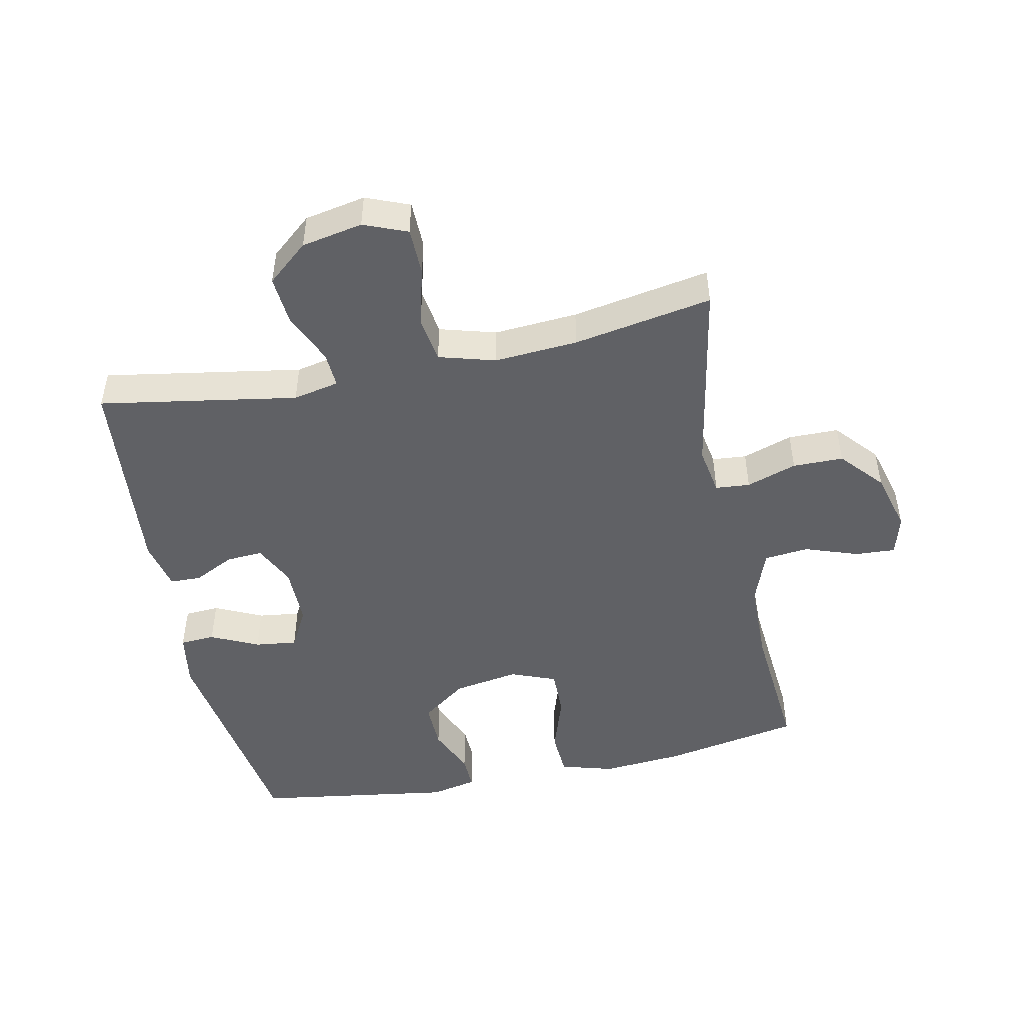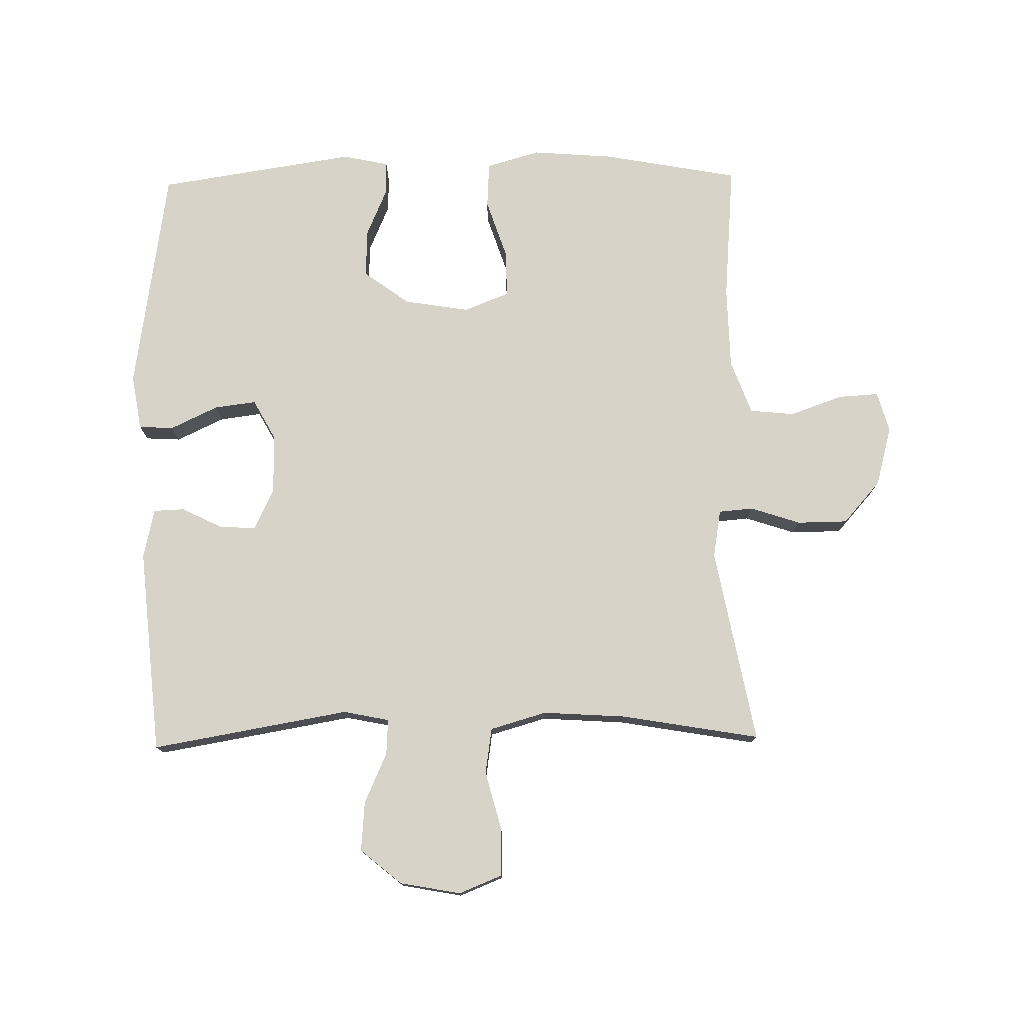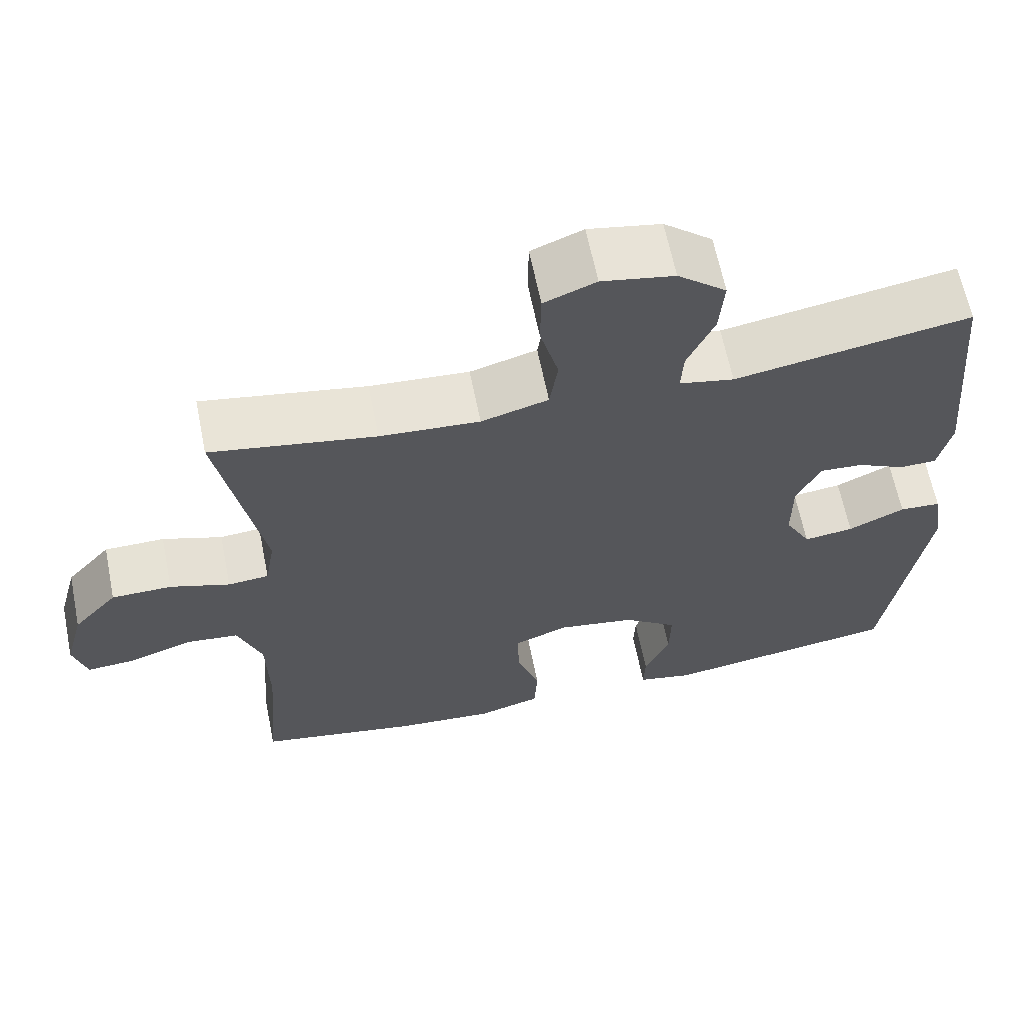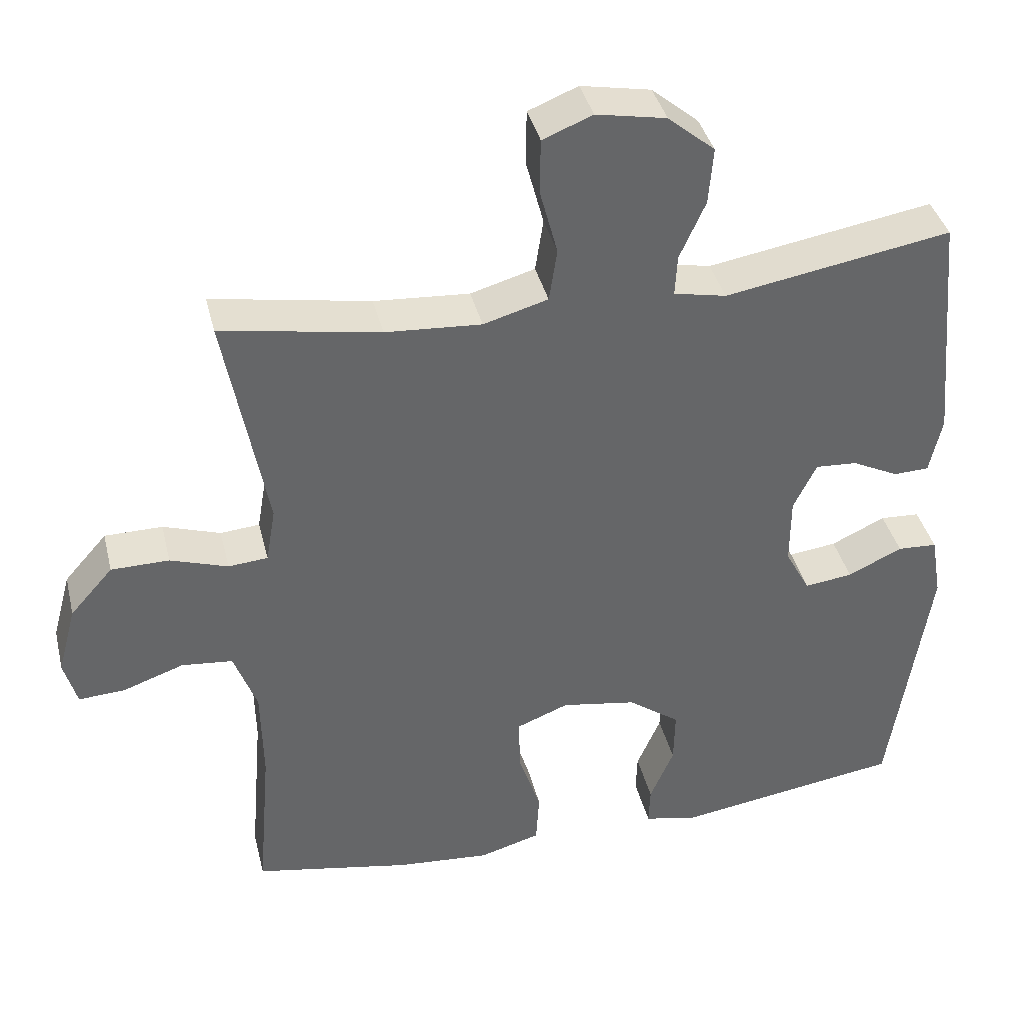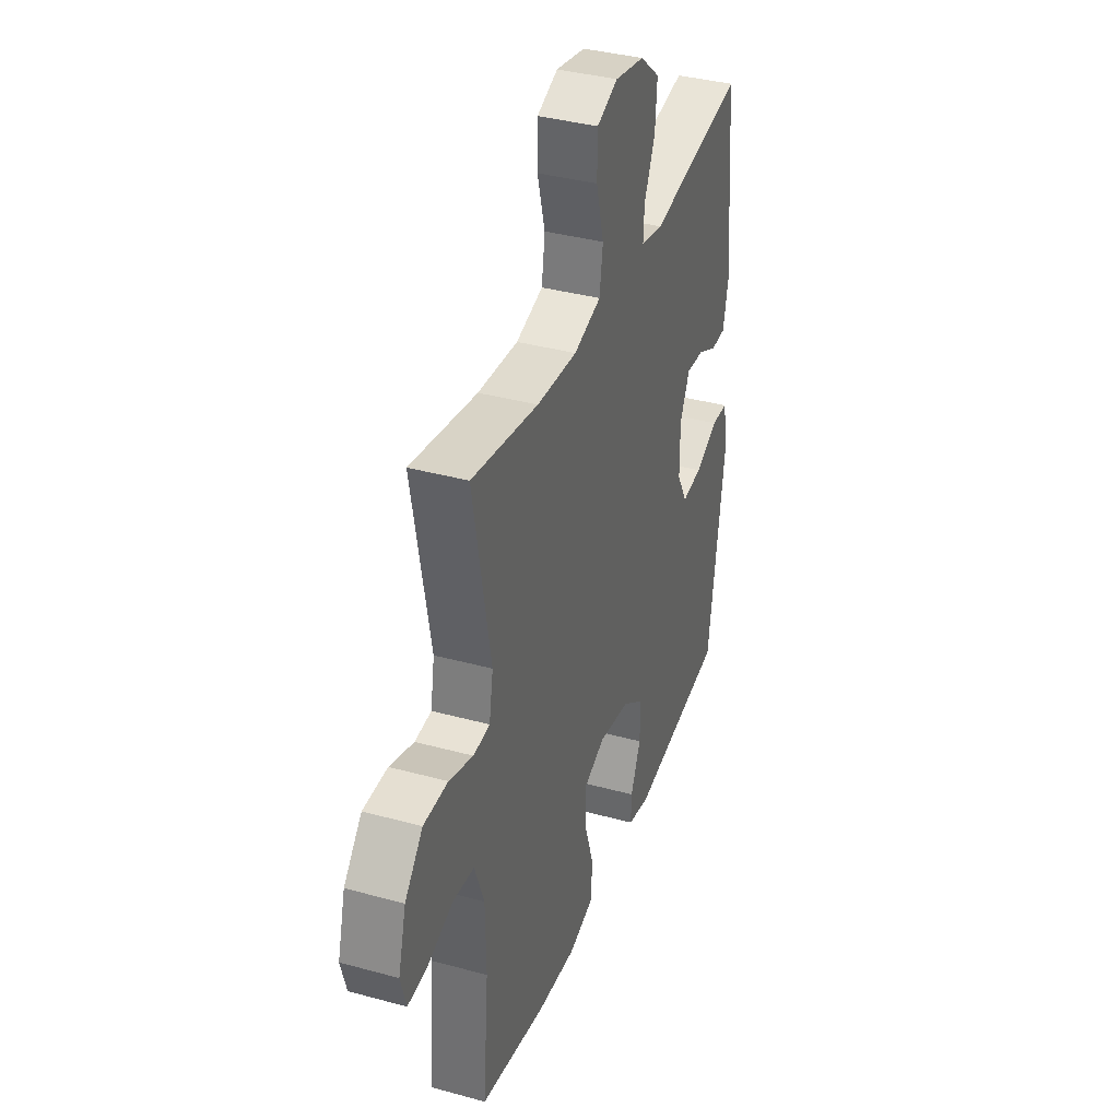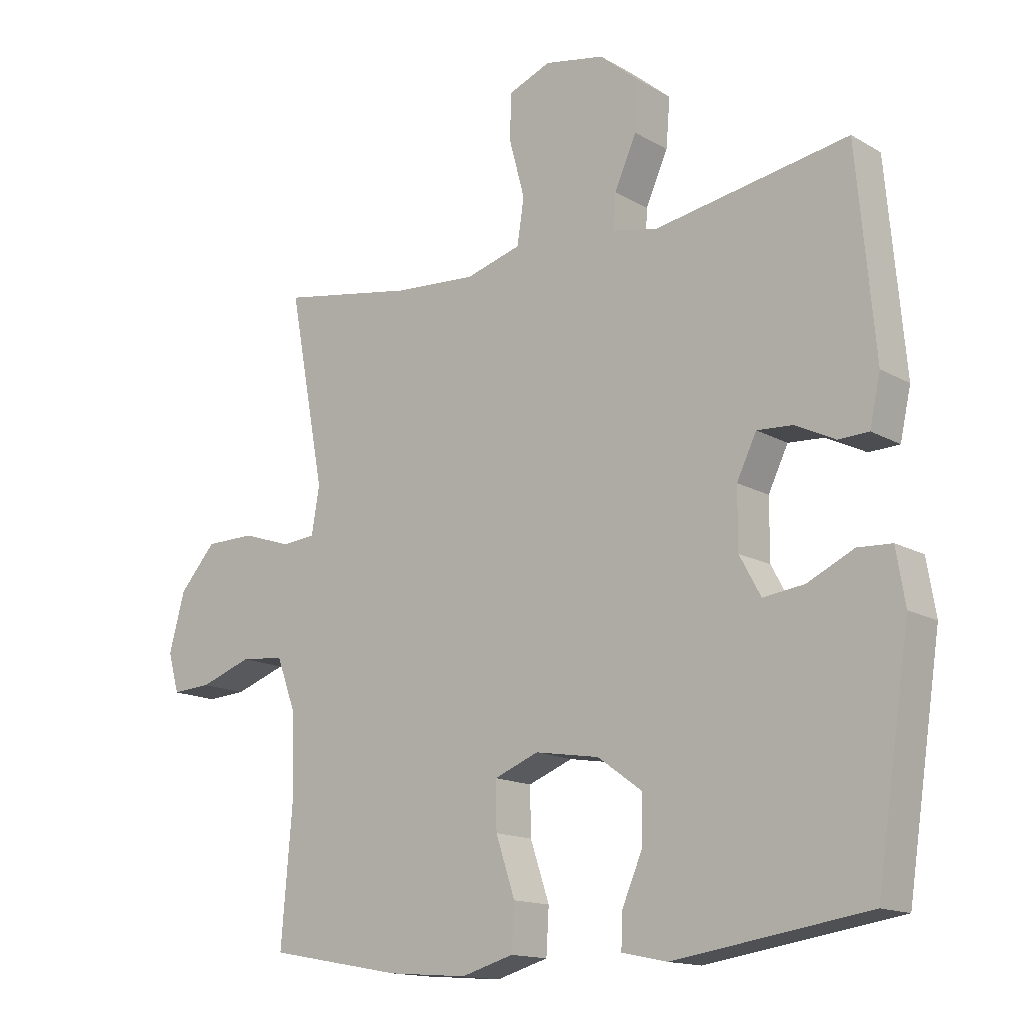
<metadata>
{"format":"obj","ext":"obj","renderer":"f3d","projection":"perspective","resolution":1024,"background":"white","views":[{"elev":-48.5,"azim":11.9,"up":"+Y"},{"elev":76.7,"azim":-1.0,"up":"+Y"},{"elev":63.6,"azim":168.6,"up":"+Z"},{"elev":38.7,"azim":166.5,"up":"+Z"},{"elev":36.9,"azim":109.5,"up":"+Z"},{"elev":-14.7,"azim":-140.9,"up":"+Z"}]}
</metadata>
<code>
o path4234
v -0.5532 0.0375 0.1517
v -0.5358 0.0375 0.07309
v -0.4869 0.0375 0.07114
v -0.4224 0.0375 0.103
v -0.3646 0.0375 0.1066
v -0.3326 0.0375 0.04054
v -0.3324 0.0375 -0.05461
v -0.3668 0.0375 -0.1179
v -0.4334 0.0375 -0.1093
v -0.5087 0.0375 -0.07364
v -0.5639 0.0375 -0.07667
v -0.5784 0.0375 -0.1637
v -0.5237 0.0375 -0.5232
v -0.2098 0.0375 -0.5712
v -0.1363 0.0375 -0.5557
v -0.1381 0.0375 -0.5011
v -0.1712 0.0375 -0.4243
v -0.1728 0.0375 -0.349
v -0.1008 0.0375 -0.2968
v 0.002665 0.0375 -0.2799
v 0.07462 0.0375 -0.3082
v 0.07335 0.0375 -0.3837
v 0.04244 0.0375 -0.4765
v 0.04678 0.0375 -0.5489
v 0.1313 0.0375 -0.5734
v 0.2611 0.0375 -0.5632
v 0.478 0.0375 -0.5232
v 0.4599 0.0375 -0.3049
v 0.4626 0.0375 -0.1738
v 0.4946 0.0375 -0.08711
v 0.5652 0.0375 -0.08006
v 0.6495 0.0375 -0.1097
v 0.7137 0.0375 -0.1136
v 0.7317 0.0375 -0.04934
v 0.7062 0.0375 0.04524
v 0.6471 0.0375 0.1122
v 0.5668 0.0375 0.1131
v 0.4872 0.0375 0.08679
v 0.4326 0.0375 0.09153
v 0.4197 0.0375 0.1677
v 0.478 0.0375 0.4787
v 0.2581 0.0375 0.4408
v 0.1253 0.0375 0.4321
v 0.03588 0.0375 0.4578
v 0.02479 0.0375 0.531
v 0.04956 0.0375 0.6241
v 0.0483 0.0375 0.6994
v -0.02056 0.0375 0.7272
v -0.1174 0.0375 0.7091
v -0.1824 0.0375 0.6546
v -0.176 0.0375 0.576
v -0.1401 0.0375 0.496
v -0.137 0.0375 0.4397
v -0.2099 0.0375 0.4248
v -0.5237 0.0375 0.4787
v -0.5532 -0.0375 0.1517
v -0.5358 -0.0375 0.07309
v -0.4869 -0.0375 0.07114
v -0.4224 -0.0375 0.103
v -0.3646 -0.0375 0.1066
v -0.3326 -0.0375 0.04054
v -0.3324 -0.0375 -0.05461
v -0.3668 -0.0375 -0.1179
v -0.4334 -0.0375 -0.1093
v -0.5087 -0.0375 -0.07364
v -0.5639 -0.0375 -0.07667
v -0.5784 -0.0375 -0.1637
v -0.5237 -0.0375 -0.5232
v -0.2098 -0.0375 -0.5712
v -0.1363 -0.0375 -0.5557
v -0.1381 -0.0375 -0.5011
v -0.1712 -0.0375 -0.4243
v -0.1728 -0.0375 -0.349
v -0.1008 -0.0375 -0.2968
v 0.002665 -0.0375 -0.2799
v 0.07462 -0.0375 -0.3082
v 0.07335 -0.0375 -0.3837
v 0.04244 -0.0375 -0.4765
v 0.04678 -0.0375 -0.5489
v 0.1313 -0.0375 -0.5734
v 0.2611 -0.0375 -0.5632
v 0.478 -0.0375 -0.5232
v 0.4599 -0.0375 -0.3049
v 0.4626 -0.0375 -0.1738
v 0.4946 -0.0375 -0.08711
v 0.5652 -0.0375 -0.08006
v 0.6495 -0.0375 -0.1097
v 0.7137 -0.0375 -0.1136
v 0.7317 -0.0375 -0.04934
v 0.7062 -0.0375 0.04524
v 0.6471 -0.0375 0.1122
v 0.5668 -0.0375 0.1131
v 0.4872 -0.0375 0.08679
v 0.4326 -0.0375 0.09153
v 0.4197 -0.0375 0.1677
v 0.478 -0.0375 0.4787
v 0.2581 -0.0375 0.4408
v 0.1253 -0.0375 0.4321
v 0.03588 -0.0375 0.4578
v 0.02479 -0.0375 0.531
v 0.04956 -0.0375 0.6241
v 0.0483 -0.0375 0.6994
v -0.02056 -0.0375 0.7272
v -0.1174 -0.0375 0.7091
v -0.1824 -0.0375 0.6546
v -0.176 -0.0375 0.576
v -0.1401 -0.0375 0.496
v -0.137 -0.0375 0.4397
v -0.2099 -0.0375 0.4248
v -0.5237 -0.0375 0.4787
v -0.5639 0.0375 -0.07667
v -0.5639 0.0375 -0.07667
v -0.5784 0.0375 -0.1637
v -0.5087 0.0375 -0.07364
v -0.5532 0.0375 0.1517
v -0.5358 0.0375 0.07309
v -0.5358 0.0375 0.07309
v -0.4869 0.0375 0.07114
v -0.5237 0.0375 -0.5232
v -0.5237 0.0375 -0.5232
v -0.5237 0.0375 0.4787
v -0.5237 0.0375 0.4787
v -0.4334 0.0375 -0.1093
v -0.4224 0.0375 0.103
v -0.3668 0.0375 -0.1179
v -0.3668 0.0375 -0.1179
v -0.3646 0.0375 0.1066
v -0.3646 0.0375 0.1066
v -0.3324 0.0375 -0.05461
v -0.3326 0.0375 0.04054
v -0.2098 0.0375 -0.5712
v -0.2099 0.0375 0.4248
v -0.137 0.0375 0.4397
v -0.137 0.0375 0.4397
v -0.1712 0.0375 -0.4243
v -0.1728 0.0375 -0.349
v -0.1363 0.0375 -0.5557
v -0.1363 0.0375 -0.5557
v -0.1174 0.0375 0.7091
v -0.1824 0.0375 0.6546
v -0.176 0.0375 0.576
v -0.1401 0.0375 0.496
v -0.1008 0.0375 -0.2968
v -0.1381 0.0375 -0.5011
v -0.02056 0.0375 0.7272
v 0.002665 0.0375 -0.2799
v 0.0483 0.0375 0.6994
v 0.0483 0.0375 0.6994
v 0.07462 0.0375 -0.3082
v 0.07462 0.0375 -0.3082
v 0.04956 0.0375 0.6241
v 0.02479 0.0375 0.531
v 0.03588 0.0375 0.4578
v 0.03588 0.0375 0.4578
v 0.1253 0.0375 0.4321
v 0.07335 0.0375 -0.3837
v 0.04244 0.0375 -0.4765
v 0.04678 0.0375 -0.5489
v 0.04678 0.0375 -0.5489
v 0.1313 0.0375 -0.5734
v 0.2581 0.0375 0.4408
v 0.2611 0.0375 -0.5632
v 0.478 0.0375 0.4787
v 0.478 0.0375 0.4787
v 0.4326 0.0375 0.09153
v 0.4326 0.0375 0.09153
v 0.4197 0.0375 0.1677
v 0.4872 0.0375 0.08679
v 0.4599 0.0375 -0.3049
v 0.4626 0.0375 -0.1738
v 0.478 0.0375 -0.5232
v 0.478 0.0375 -0.5232
v 0.4946 0.0375 -0.08711
v 0.4946 0.0375 -0.08711
v 0.5668 0.0375 0.1131
v 0.5652 0.0375 -0.08006
v 0.6495 0.0375 -0.1097
v 0.6471 0.0375 0.1122
v 0.7062 0.0375 0.04524
v 0.7137 0.0375 -0.1136
v 0.7137 0.0375 -0.1136
v 0.7317 0.0375 -0.04934
v -0.5639 -0.0375 -0.07667
v -0.5639 -0.0375 -0.07667
v -0.5784 -0.0375 -0.1637
v -0.5087 -0.0375 -0.07364
v -0.5532 -0.0375 0.1517
v -0.5358 -0.0375 0.07309
v -0.5358 -0.0375 0.07309
v -0.4869 -0.0375 0.07114
v -0.5237 -0.0375 -0.5232
v -0.5237 -0.0375 -0.5232
v -0.5237 -0.0375 0.4787
v -0.5237 -0.0375 0.4787
v -0.4334 -0.0375 -0.1093
v -0.4224 -0.0375 0.103
v -0.3668 -0.0375 -0.1179
v -0.3668 -0.0375 -0.1179
v -0.3646 -0.0375 0.1066
v -0.3646 -0.0375 0.1066
v -0.3324 -0.0375 -0.05461
v -0.3326 -0.0375 0.04054
v -0.2098 -0.0375 -0.5712
v -0.2099 -0.0375 0.4248
v -0.137 -0.0375 0.4397
v -0.137 -0.0375 0.4397
v -0.1712 -0.0375 -0.4243
v -0.1728 -0.0375 -0.349
v -0.1363 -0.0375 -0.5557
v -0.1363 -0.0375 -0.5557
v -0.1174 -0.0375 0.7091
v -0.1824 -0.0375 0.6546
v -0.176 -0.0375 0.576
v -0.1401 -0.0375 0.496
v -0.1008 -0.0375 -0.2968
v -0.1381 -0.0375 -0.5011
v -0.02056 -0.0375 0.7272
v 0.002665 -0.0375 -0.2799
v 0.0483 -0.0375 0.6994
v 0.0483 -0.0375 0.6994
v 0.07462 -0.0375 -0.3082
v 0.07462 -0.0375 -0.3082
v 0.04956 -0.0375 0.6241
v 0.02479 -0.0375 0.531
v 0.03588 -0.0375 0.4578
v 0.03588 -0.0375 0.4578
v 0.1253 -0.0375 0.4321
v 0.07335 -0.0375 -0.3837
v 0.04244 -0.0375 -0.4765
v 0.04678 -0.0375 -0.5489
v 0.04678 -0.0375 -0.5489
v 0.1313 -0.0375 -0.5734
v 0.2581 -0.0375 0.4408
v 0.2611 -0.0375 -0.5632
v 0.478 -0.0375 0.4787
v 0.478 -0.0375 0.4787
v 0.4326 -0.0375 0.09153
v 0.4326 -0.0375 0.09153
v 0.4197 -0.0375 0.1677
v 0.4872 -0.0375 0.08679
v 0.4599 -0.0375 -0.3049
v 0.4626 -0.0375 -0.1738
v 0.478 -0.0375 -0.5232
v 0.478 -0.0375 -0.5232
v 0.4946 -0.0375 -0.08711
v 0.4946 -0.0375 -0.08711
v 0.5668 -0.0375 0.1131
v 0.5652 -0.0375 -0.08006
v 0.6495 -0.0375 -0.1097
v 0.6471 -0.0375 0.1122
v 0.7062 -0.0375 0.04524
v 0.7137 -0.0375 -0.1136
v 0.7137 -0.0375 -0.1136
v 0.7317 -0.0375 -0.04934
f 229 232 228
f 251 249 254
f 217 223 219
f 237 245 240
f 228 241 221
f 254 249 252
f 218 239 227
f 193 199 204
f 241 228 234
f 237 242 245
f 214 225 224
f 240 248 247
f 202 218 227
f 202 227 225
f 202 225 205
f 213 211 212
f 233 239 235
f 216 203 209
f 204 199 205
f 196 199 193
f 190 187 188
f 207 208 191
f 218 221 237
f 187 196 193
f 213 223 211
f 241 234 243
f 195 191 197
f 211 223 217
f 215 197 208
f 196 187 190
f 207 203 216
f 242 221 241
f 248 249 251
f 237 221 242
f 230 232 229
f 183 185 186
f 234 228 232
f 191 208 197
f 248 251 247
f 239 218 237
f 203 207 191
f 247 251 250
f 245 248 240
f 214 224 213
f 201 215 218
f 185 191 195
f 202 205 199
f 186 185 195
f 201 218 202
f 224 223 213
f 205 225 214
f 227 239 233
f 197 215 201
f 112 12 67 184
f 10 11 66 65
f 1 117 189 56
f 2 3 58 57
f 12 120 192 67
f 122 1 56 194
f 9 10 65 64
f 3 4 59 58
f 126 9 64 198
f 4 128 200 59
f 7 8 63 62
f 5 6 61 60
f 6 7 62 61
f 13 14 69 68
f 54 55 110 109
f 134 54 109 206
f 17 18 73 72
f 14 138 210 69
f 49 50 105 104
f 50 51 106 105
f 51 52 107 106
f 18 19 74 73
f 16 17 72 71
f 15 16 71 70
f 52 53 108 107
f 48 49 104 103
f 19 20 75 74
f 148 48 103 220
f 20 150 222 75
f 46 47 102 101
f 45 46 101 100
f 154 45 100 226
f 43 44 99 98
f 22 23 78 77
f 23 159 231 78
f 24 25 80 79
f 21 22 77 76
f 42 43 98 97
f 25 26 81 80
f 164 42 97 236
f 166 40 95 238
f 38 39 94 93
f 28 29 84 83
f 172 28 83 244
f 26 27 82 81
f 29 174 246 84
f 40 41 96 95
f 37 38 93 92
f 30 31 86 85
f 31 32 87 86
f 36 37 92 91
f 35 36 91 90
f 32 181 253 87
f 34 35 90 89
f 33 34 89 88
f 157 156 160
f 179 182 177
f 145 147 151
f 165 168 173
f 156 149 169
f 182 180 177
f 146 155 167
f 121 132 127
f 169 162 156
f 165 173 170
f 142 152 153
f 168 175 176
f 130 155 146
f 130 153 155
f 130 133 153
f 141 140 139
f 161 163 167
f 144 137 131
f 132 133 127
f 124 121 127
f 118 116 115
f 135 119 136
f 146 165 149
f 115 121 124
f 141 139 151
f 169 171 162
f 123 125 119
f 139 145 151
f 143 136 125
f 124 118 115
f 135 144 131
f 170 169 149
f 176 179 177
f 165 170 149
f 158 157 160
f 111 114 113
f 162 160 156
f 119 125 136
f 176 175 179
f 167 165 146
f 131 119 135
f 175 178 179
f 173 168 176
f 142 141 152
f 129 146 143
f 113 123 119
f 130 127 133
f 114 123 113
f 129 130 146
f 152 141 151
f 133 142 153
f 155 161 167
f 125 129 143

</code>
